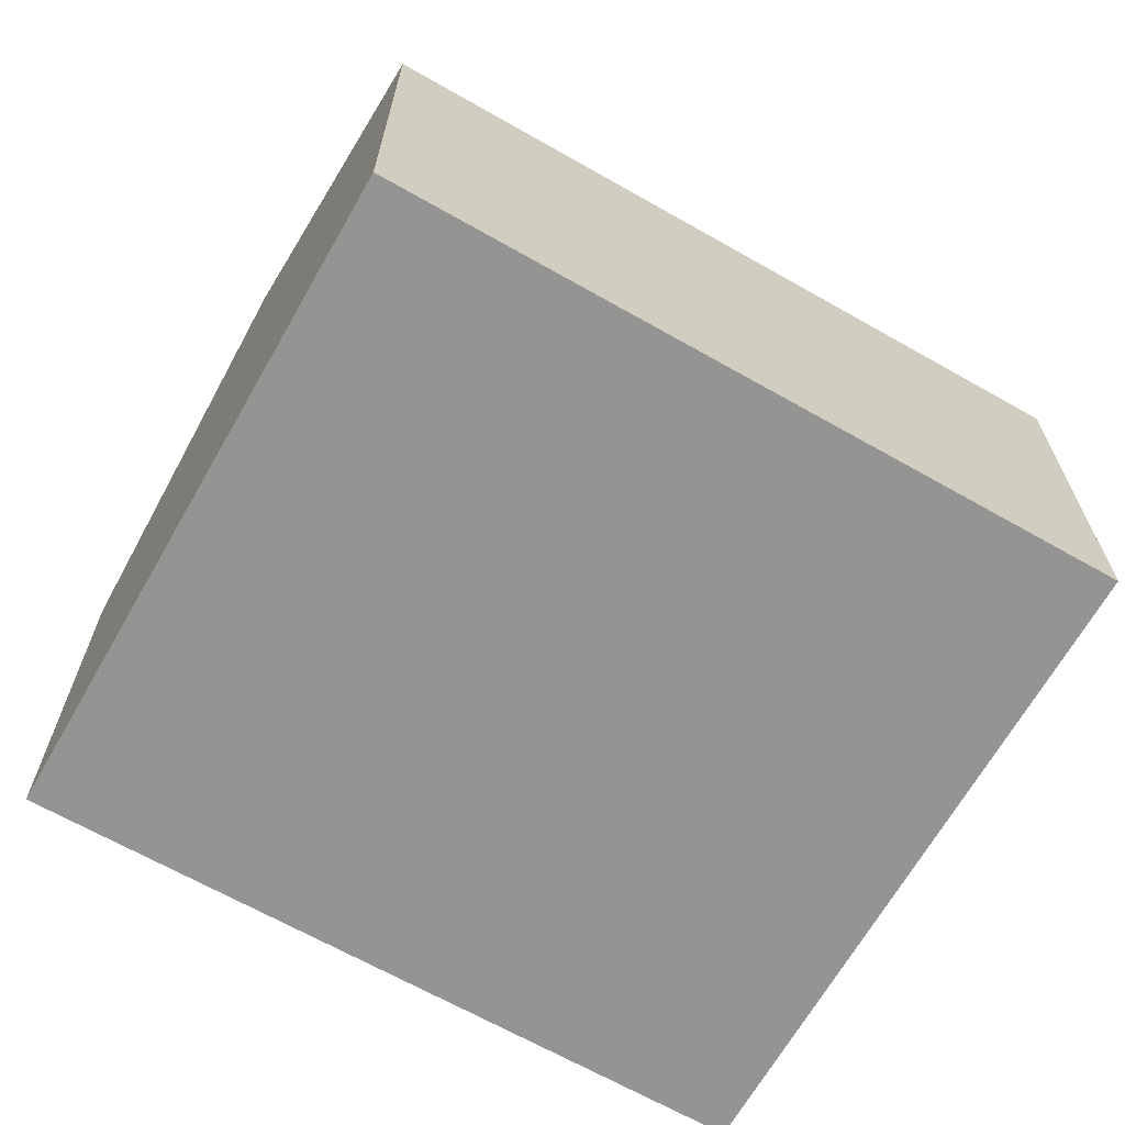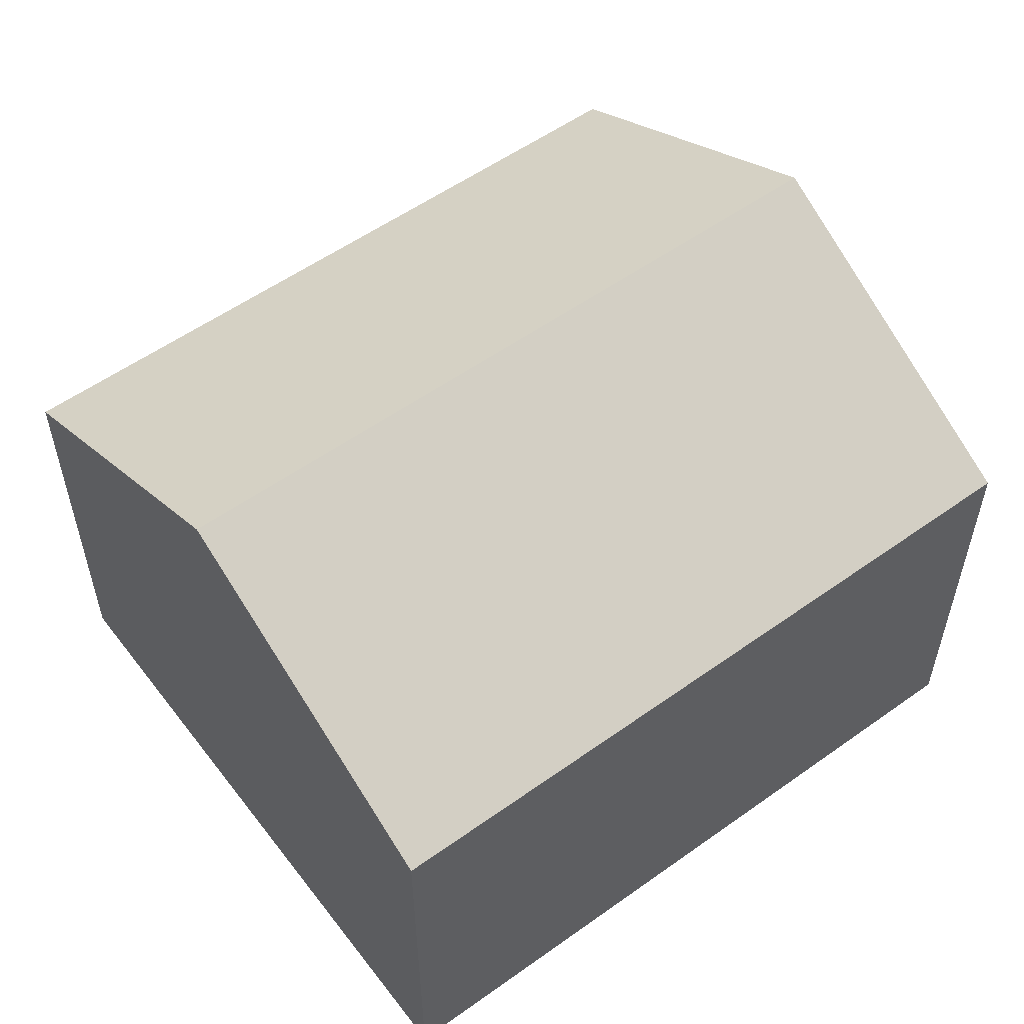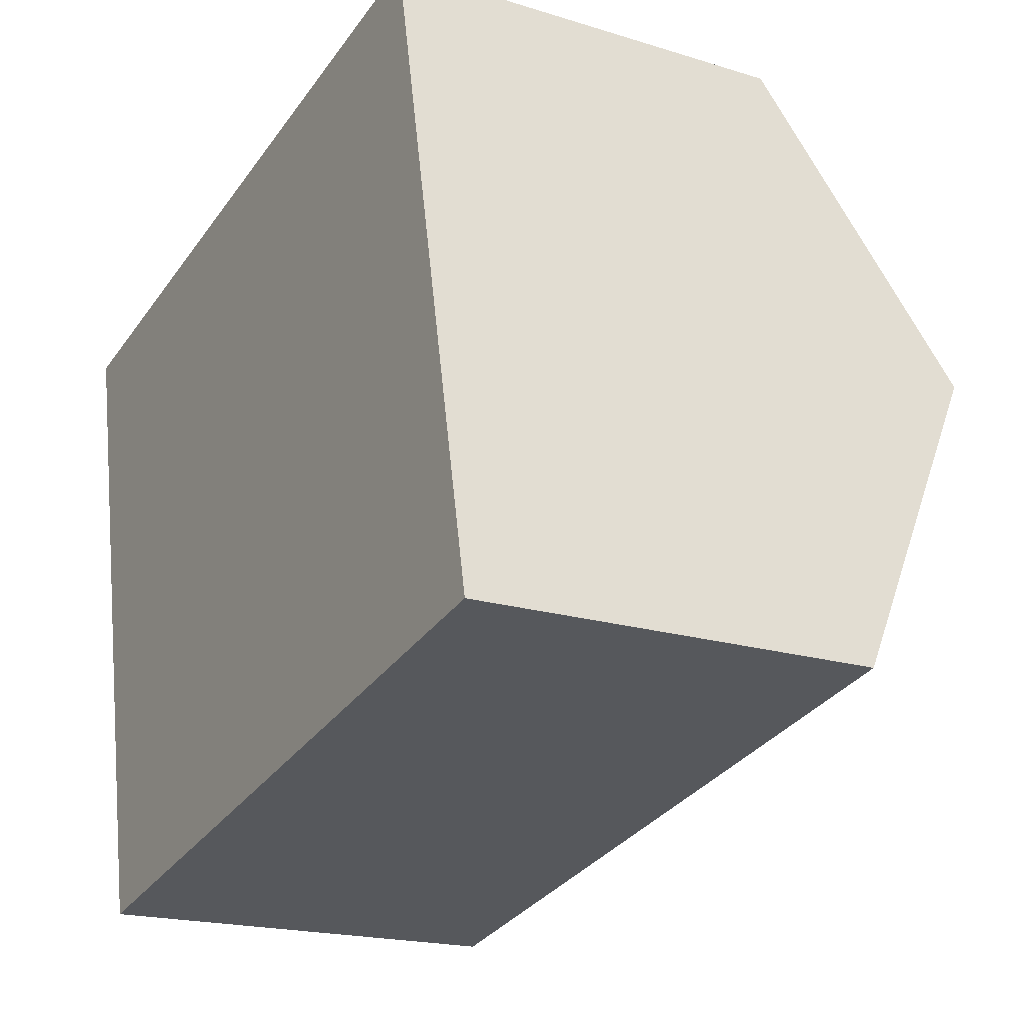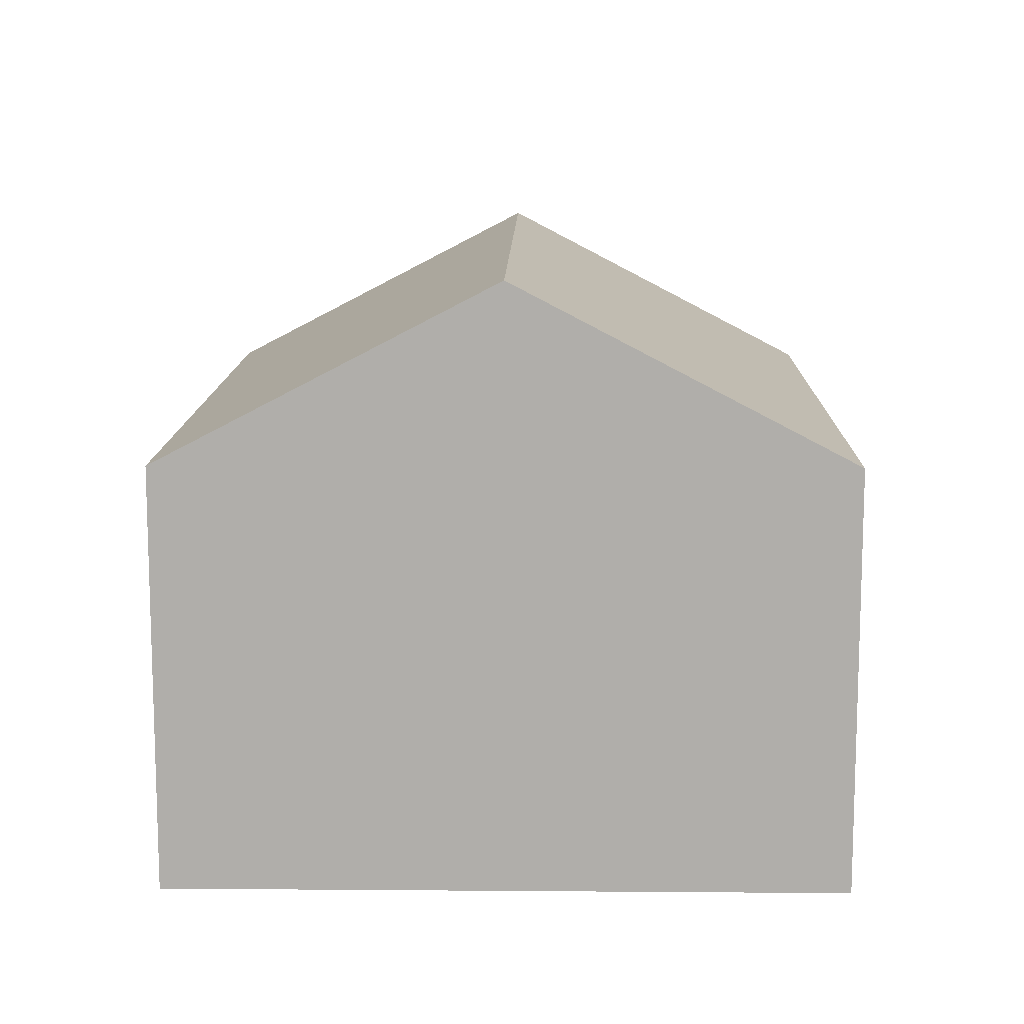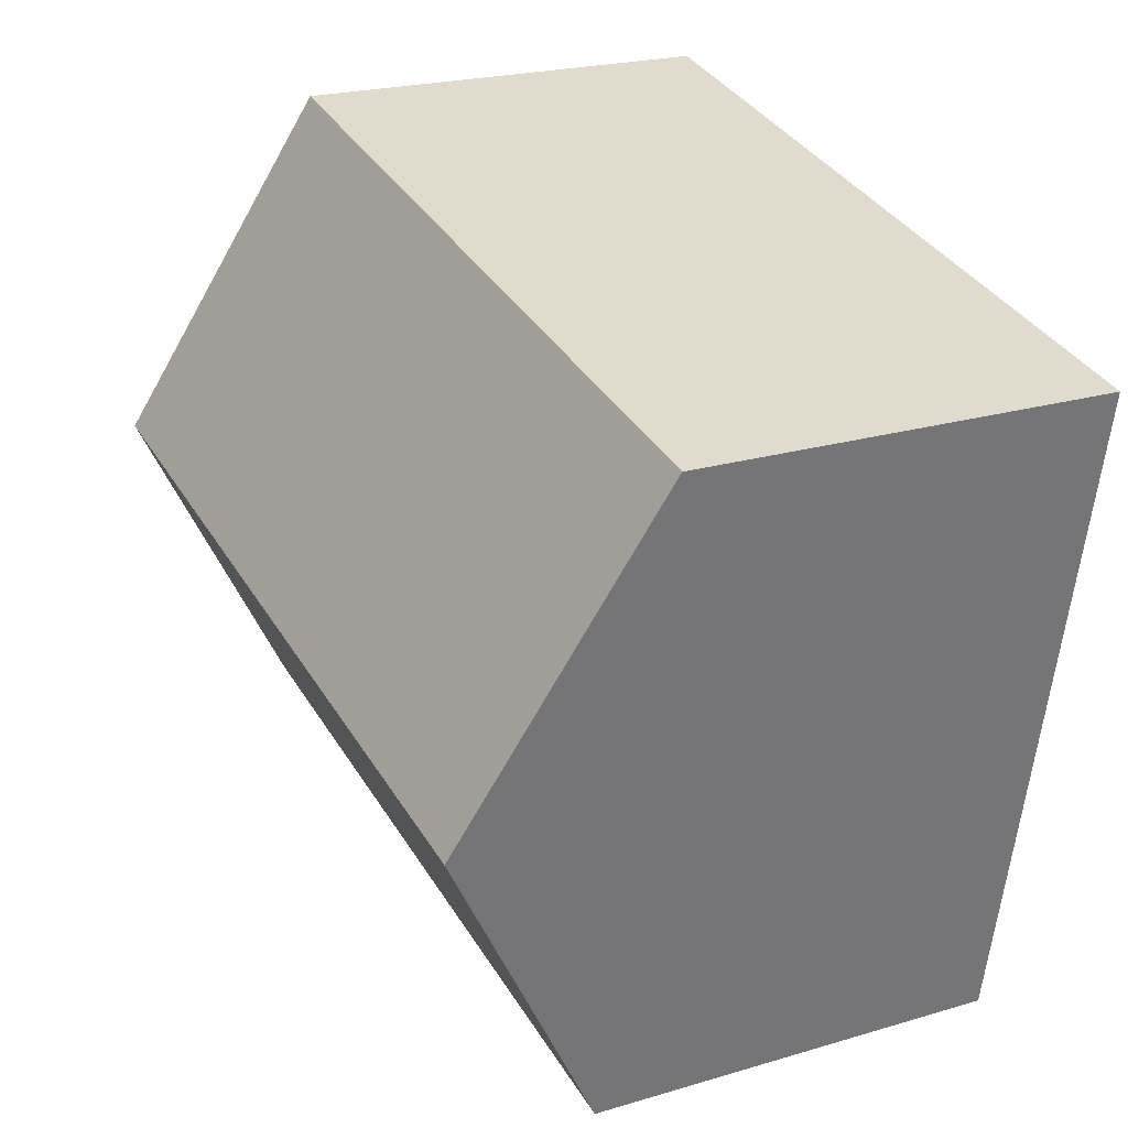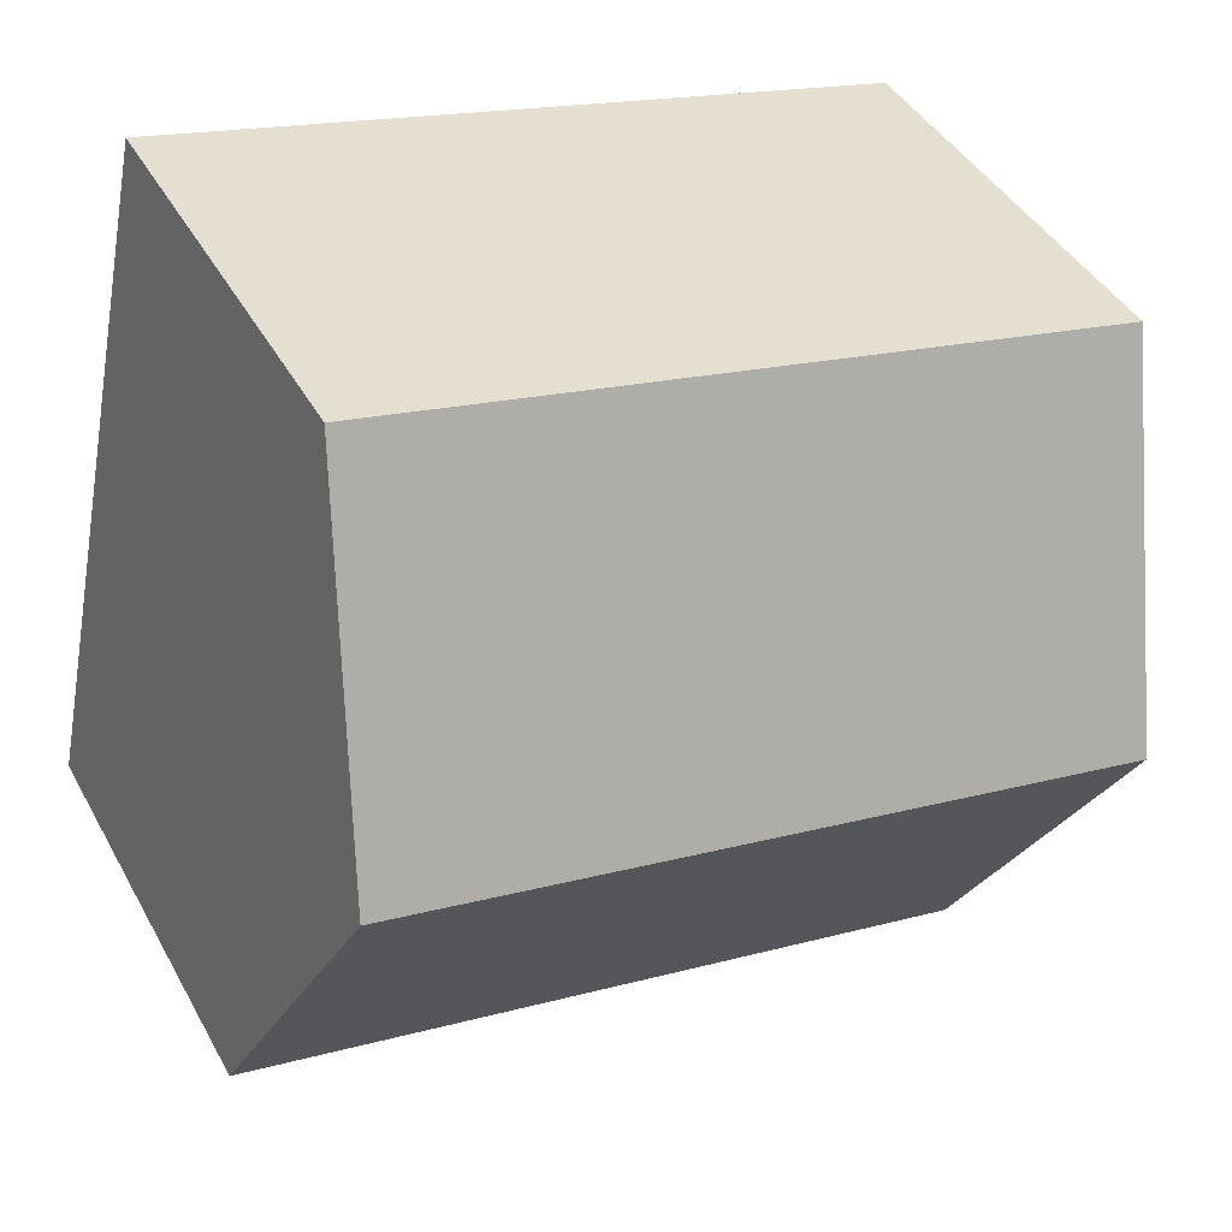
<metadata>
{"format":"obj","ext":"obj","renderer":"f3d","projection":"perspective","resolution":1024,"background":"white","views":[{"elev":-66.9,"azim":138.7,"up":"+Y"},{"elev":55.7,"azim":131.5,"up":"+Y"},{"elev":-19.1,"azim":59.6,"up":"+Z"},{"elev":12.1,"azim":79.5,"up":"+Y"},{"elev":22.1,"azim":-117.5,"up":"+Z"},{"elev":41.9,"azim":153.2,"up":"+Z"}]}
</metadata>
<code>
v  8.613 6.445 -1.946
v  1.472 4.55 -7.139
v  0.736 6.445 -3.57
v  9.343 4.548 -5.519
v  0 4.549 2.785e-16
v  7.884 4.549 1.626
v  7.884 -9.956e-17 1.626
v  8.613 1.192e-16 -1.946
v  9.343 3.379e-16 -5.519
v  1.472 4.371e-16 -7.139
v  0.736 2.186e-16 -3.57
v  0 0 0
g defaultobject
f 1 2 3
f 2 1 4
f 5 1 3
f 1 5 6
f 7 1 6
f 1 7 4
f 4 7 8
f 4 8 9
f 4 10 2
f 10 4 9
f 10 3 2
f 3 10 5
f 5 10 11
f 5 11 12
f 12 6 5
f 6 12 7
f 8 10 9
f 10 8 7
f 10 7 12
f 10 12 11

</code>
